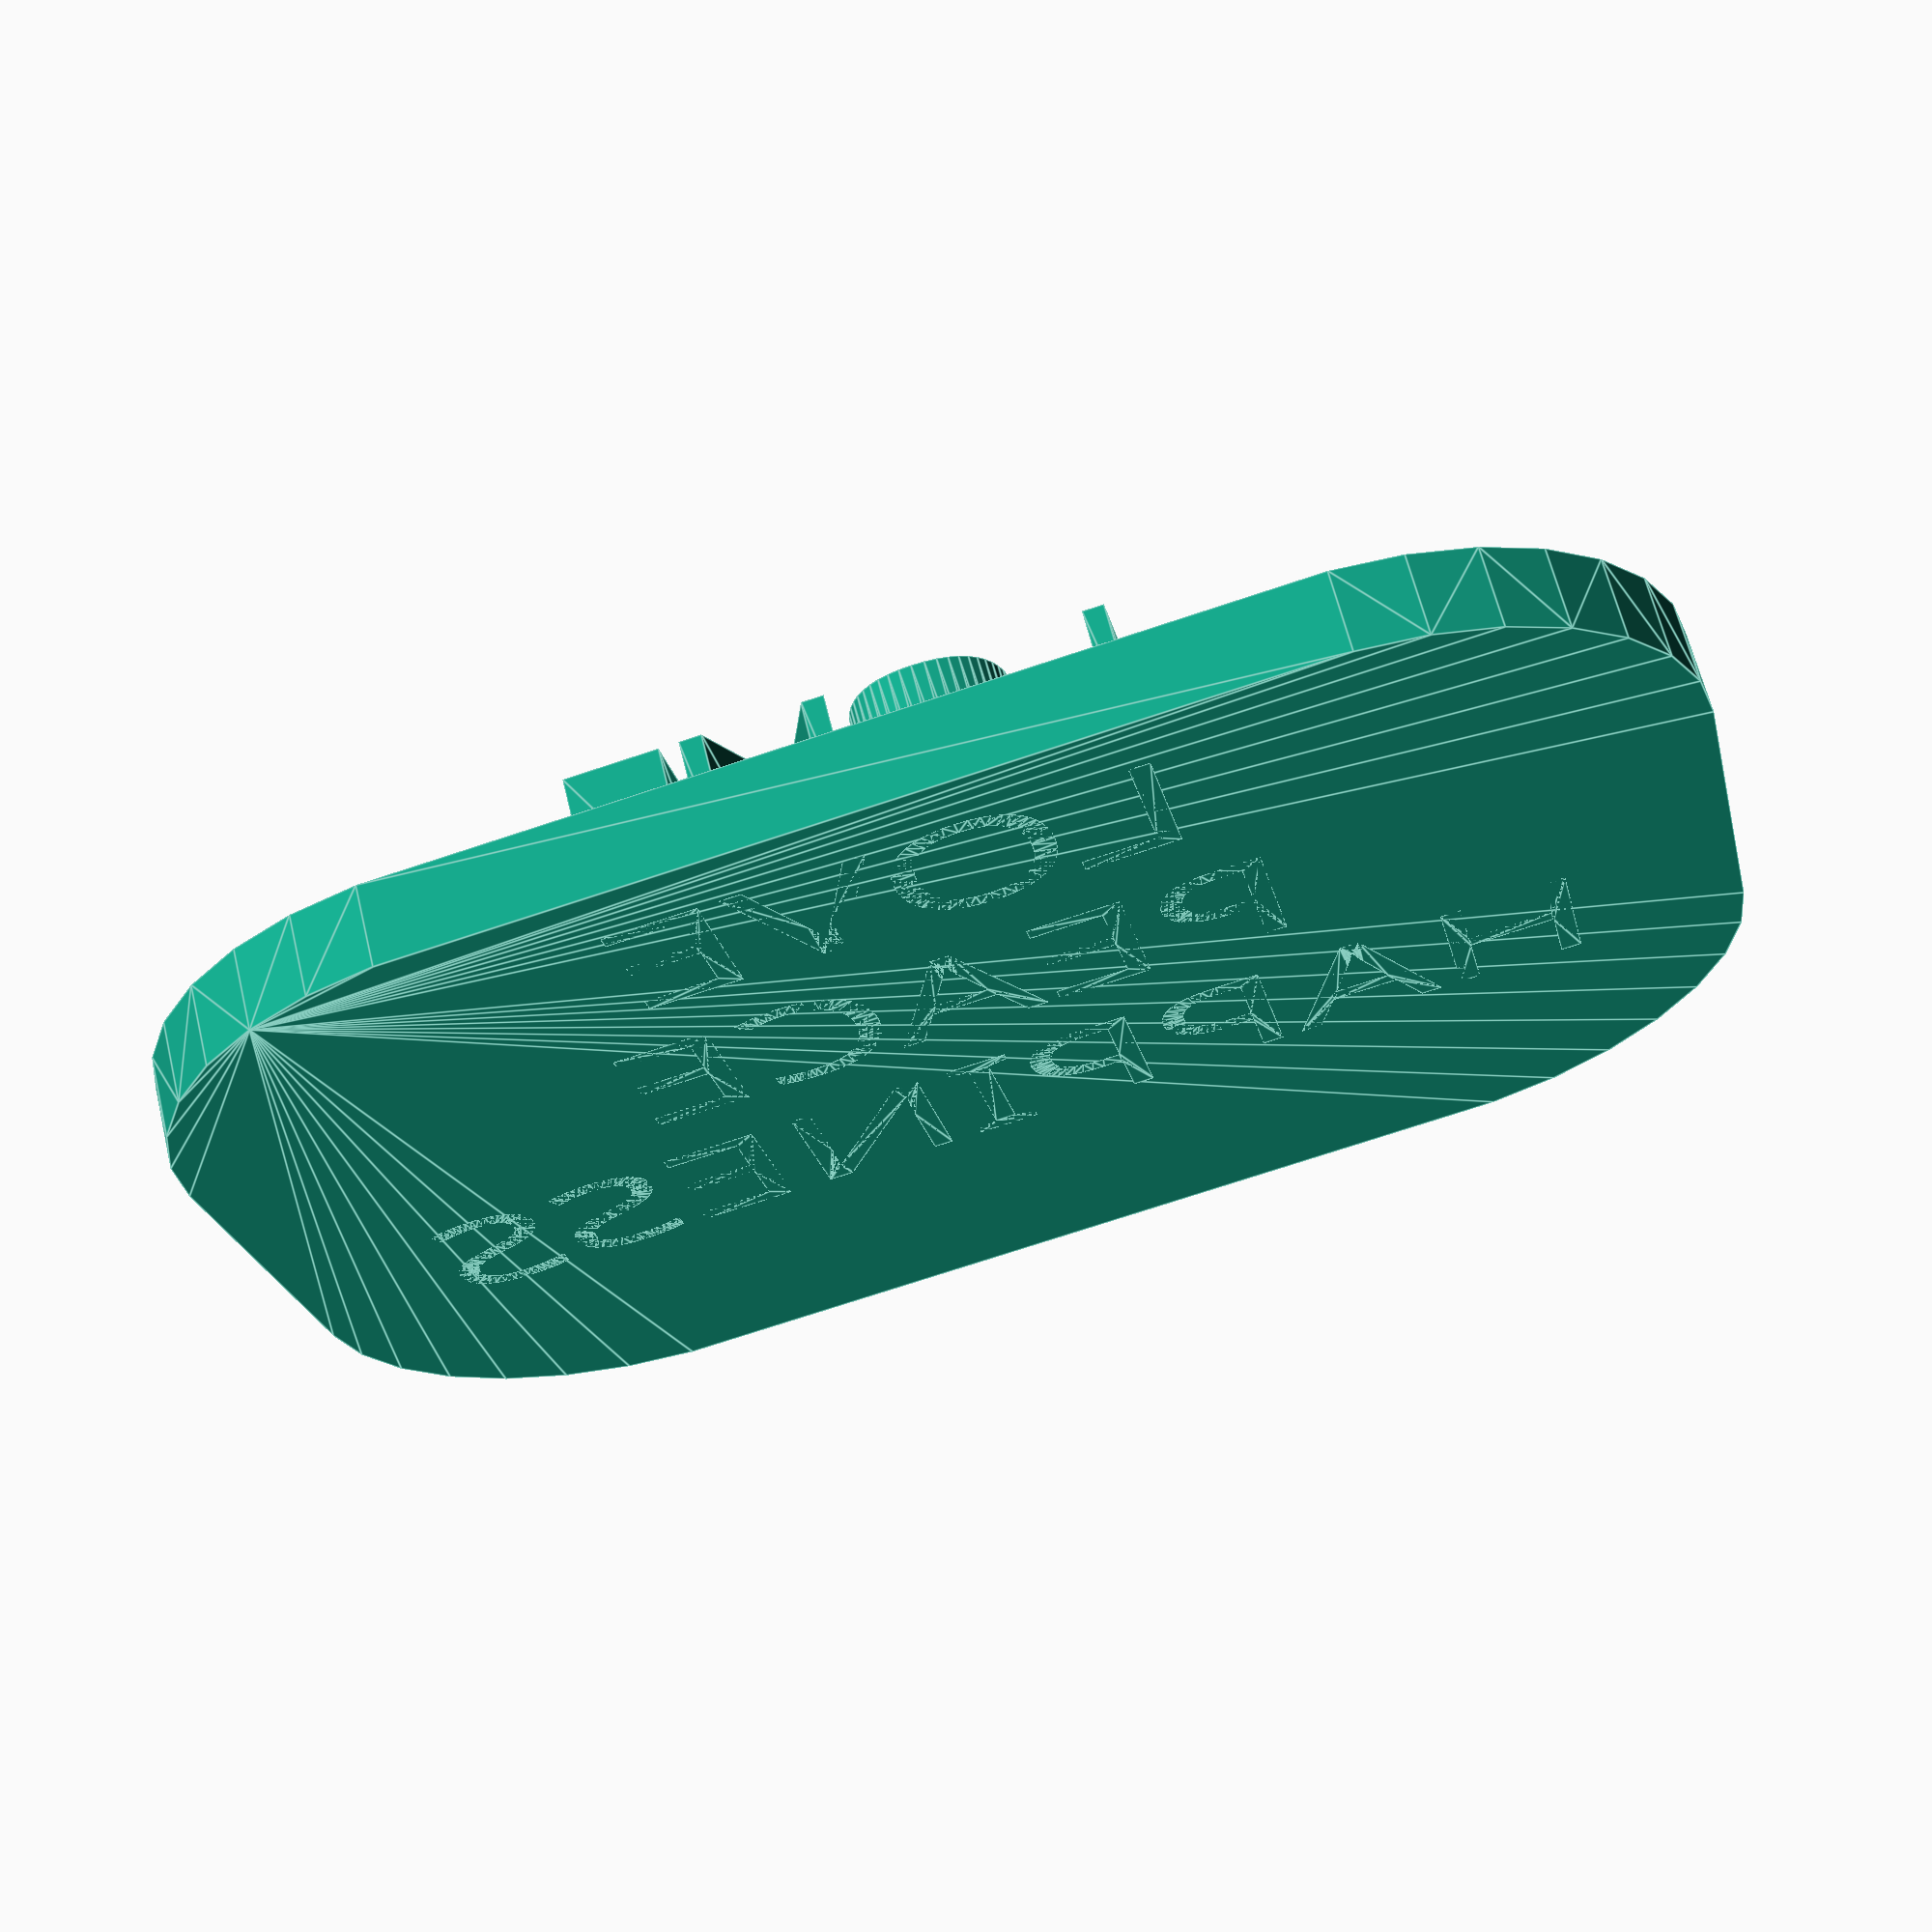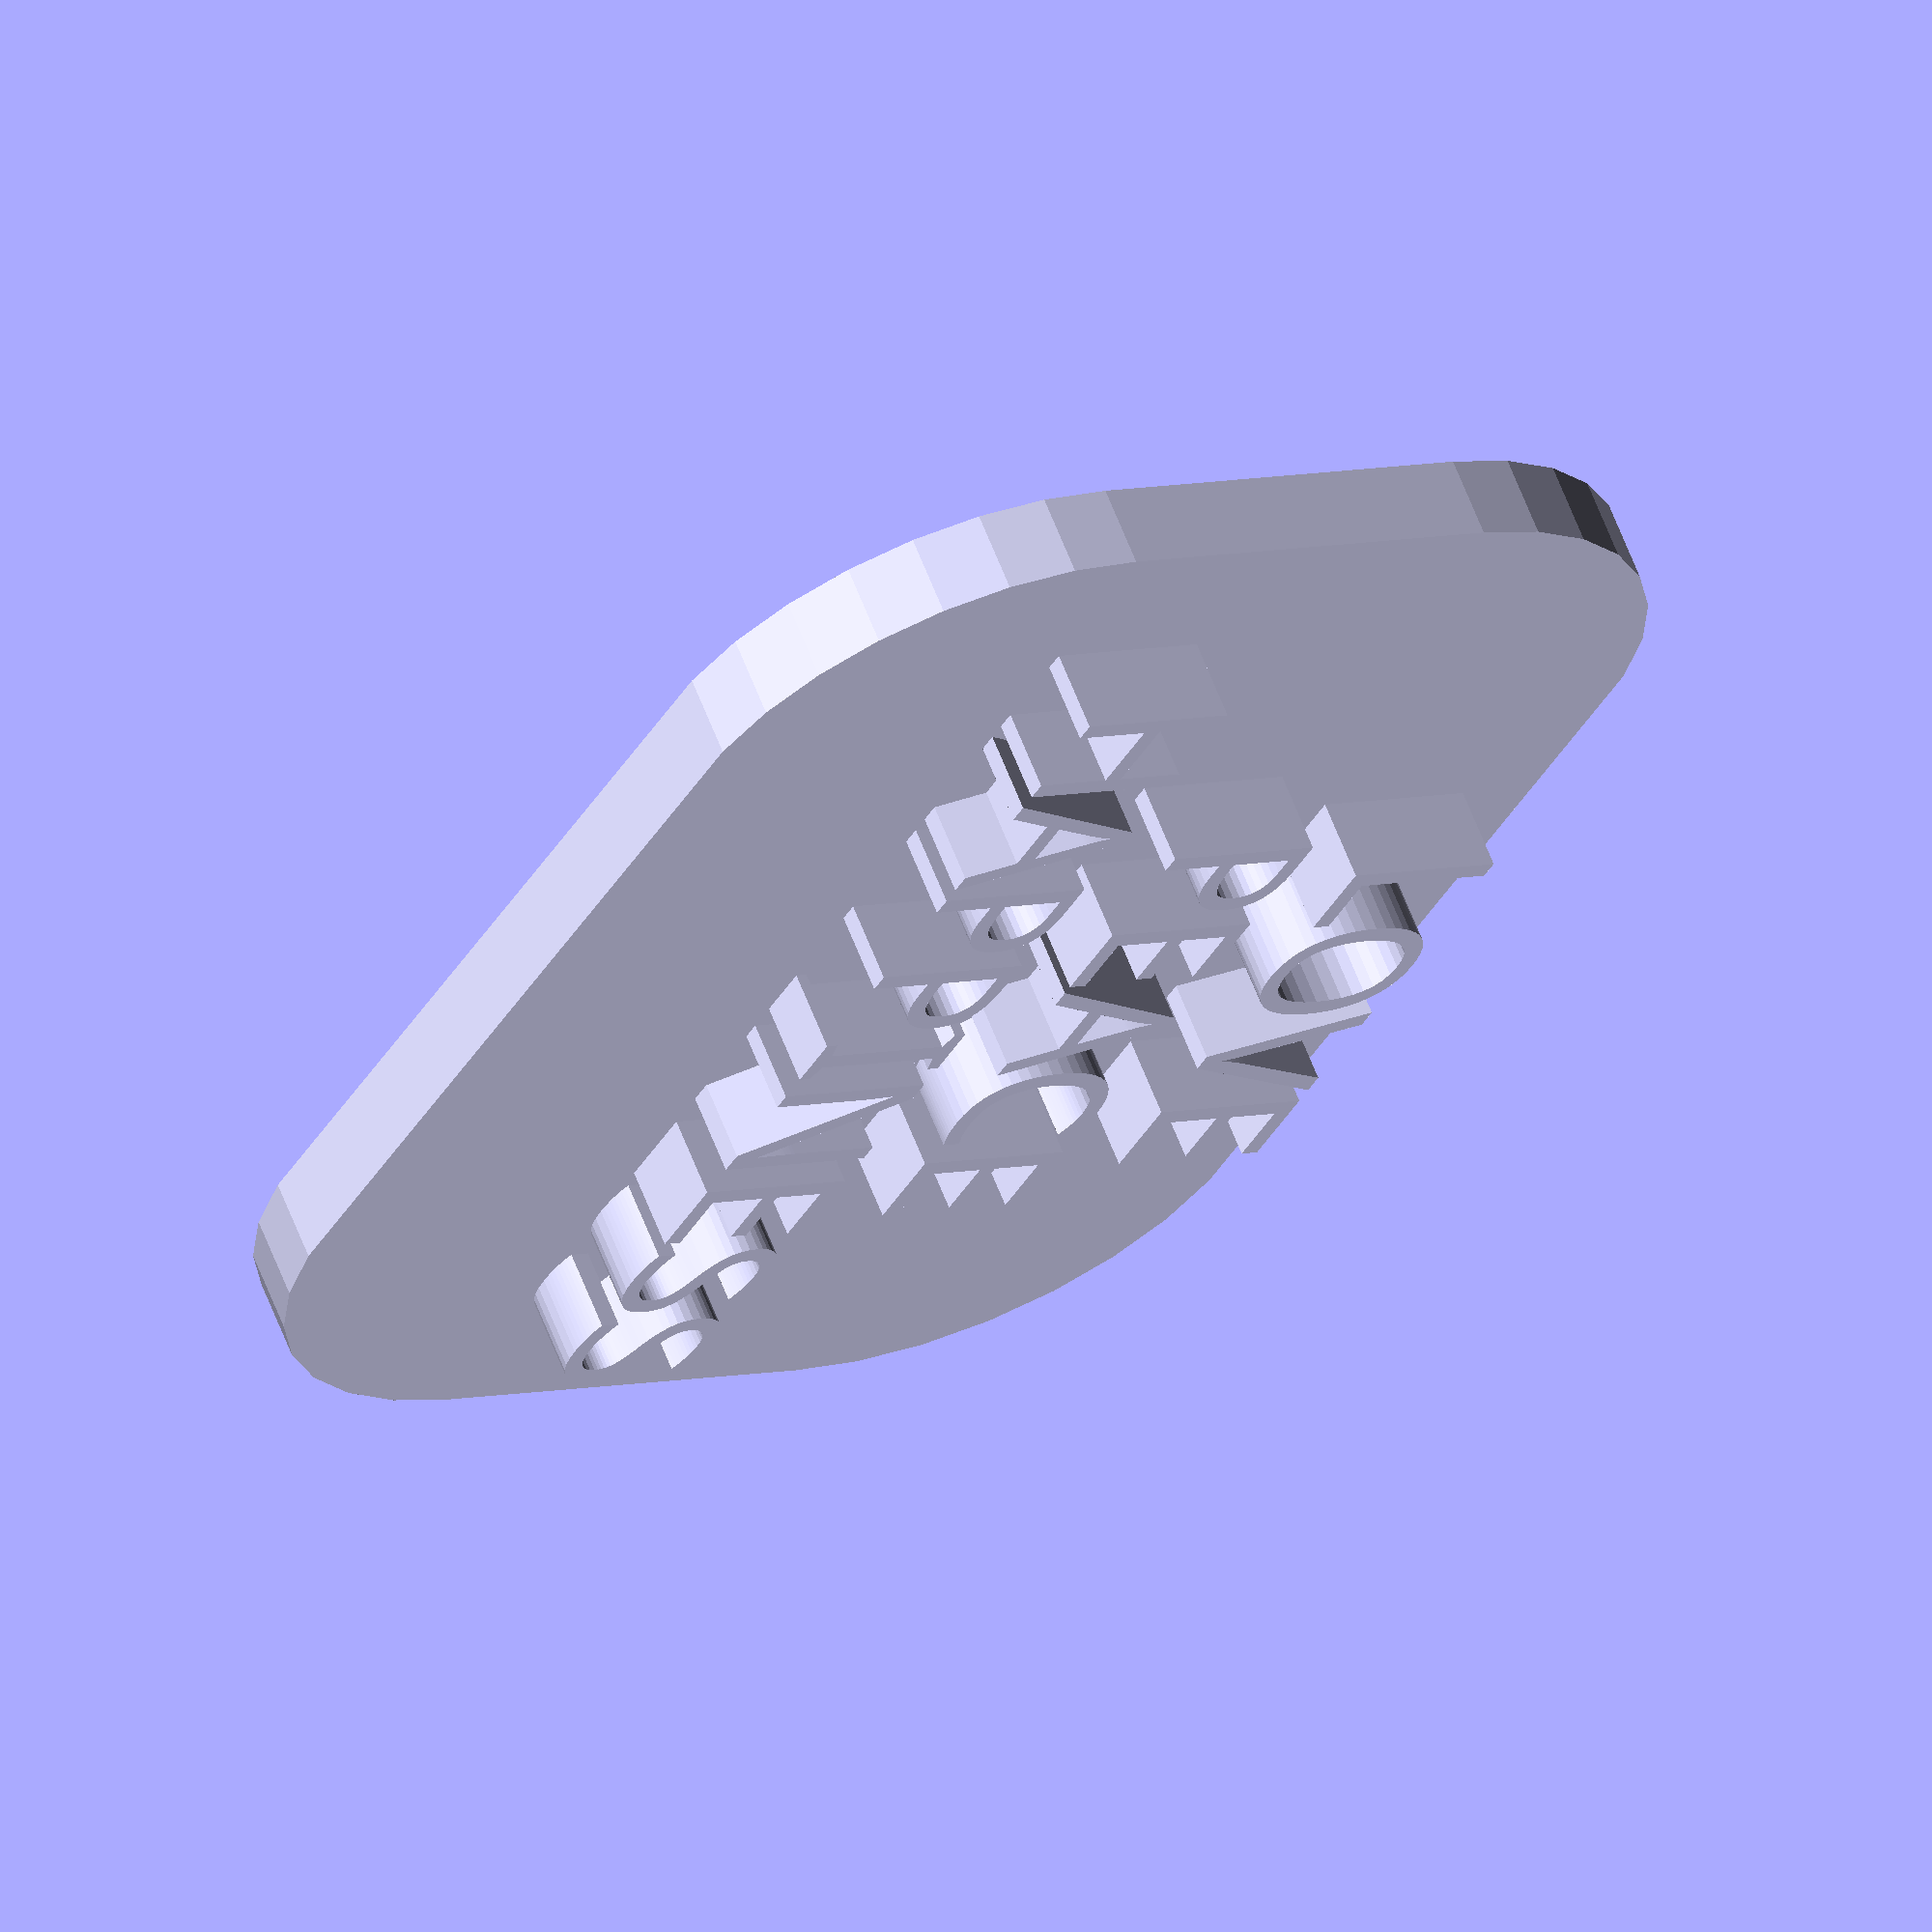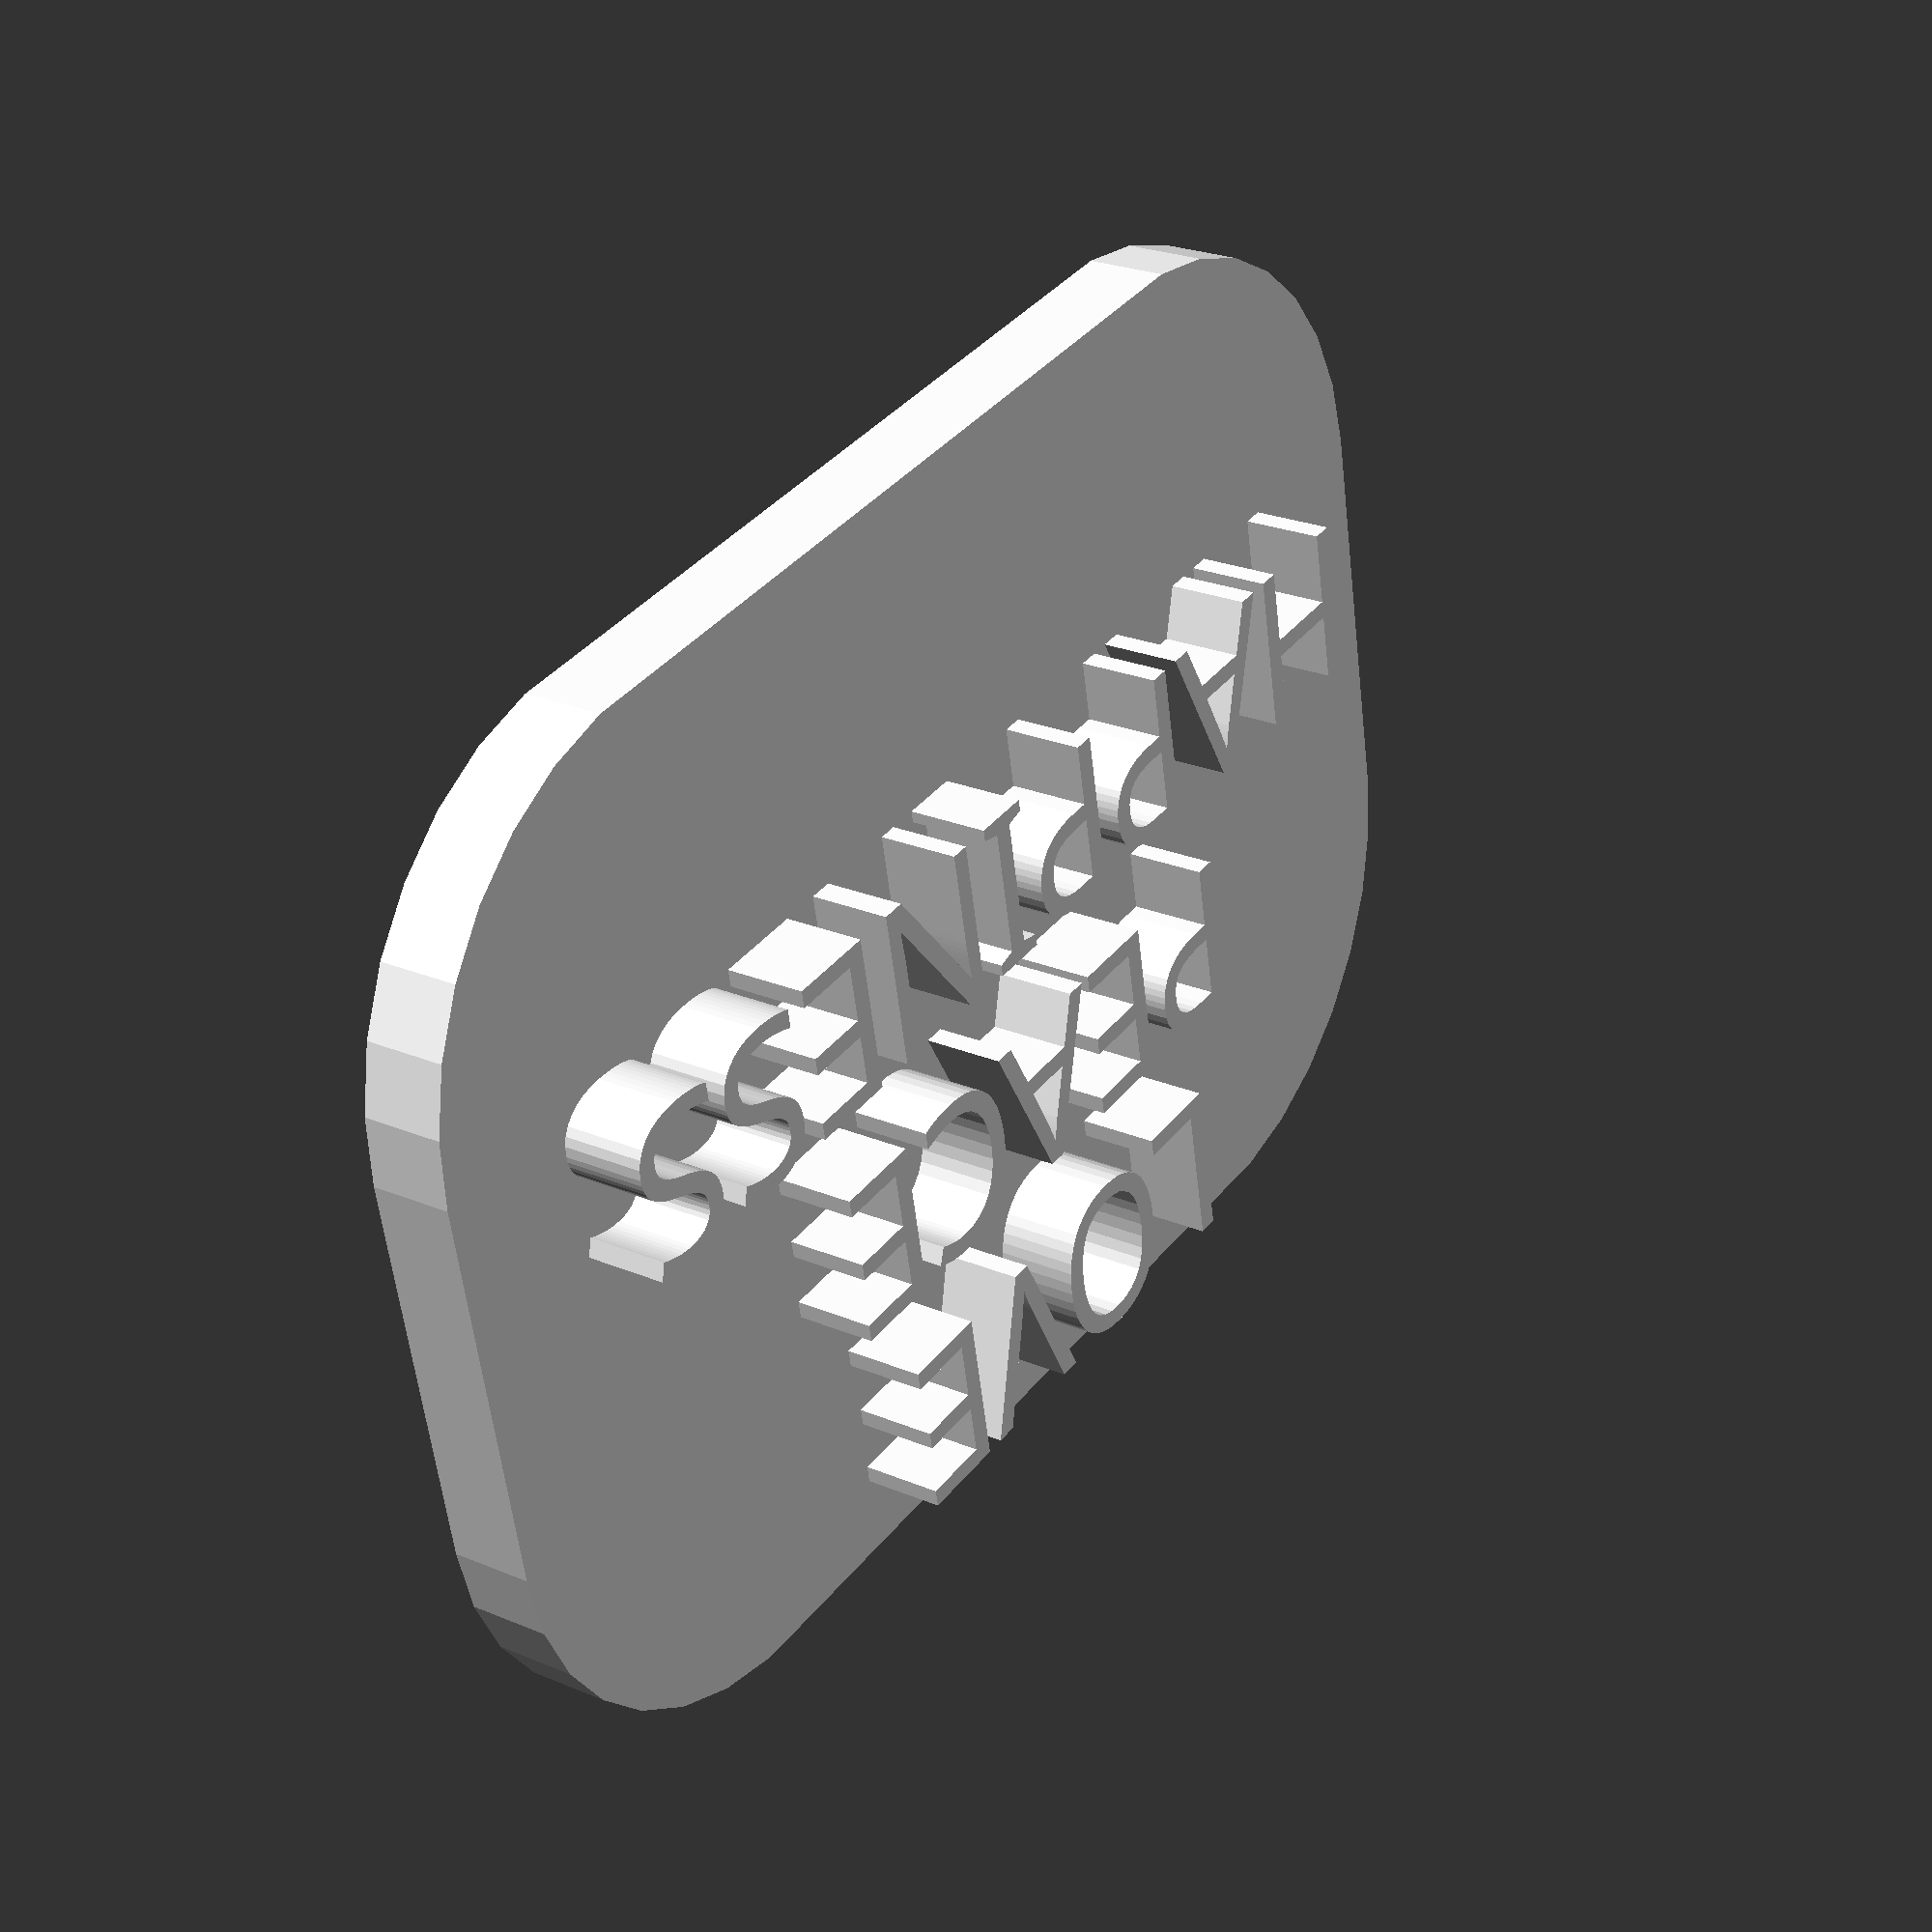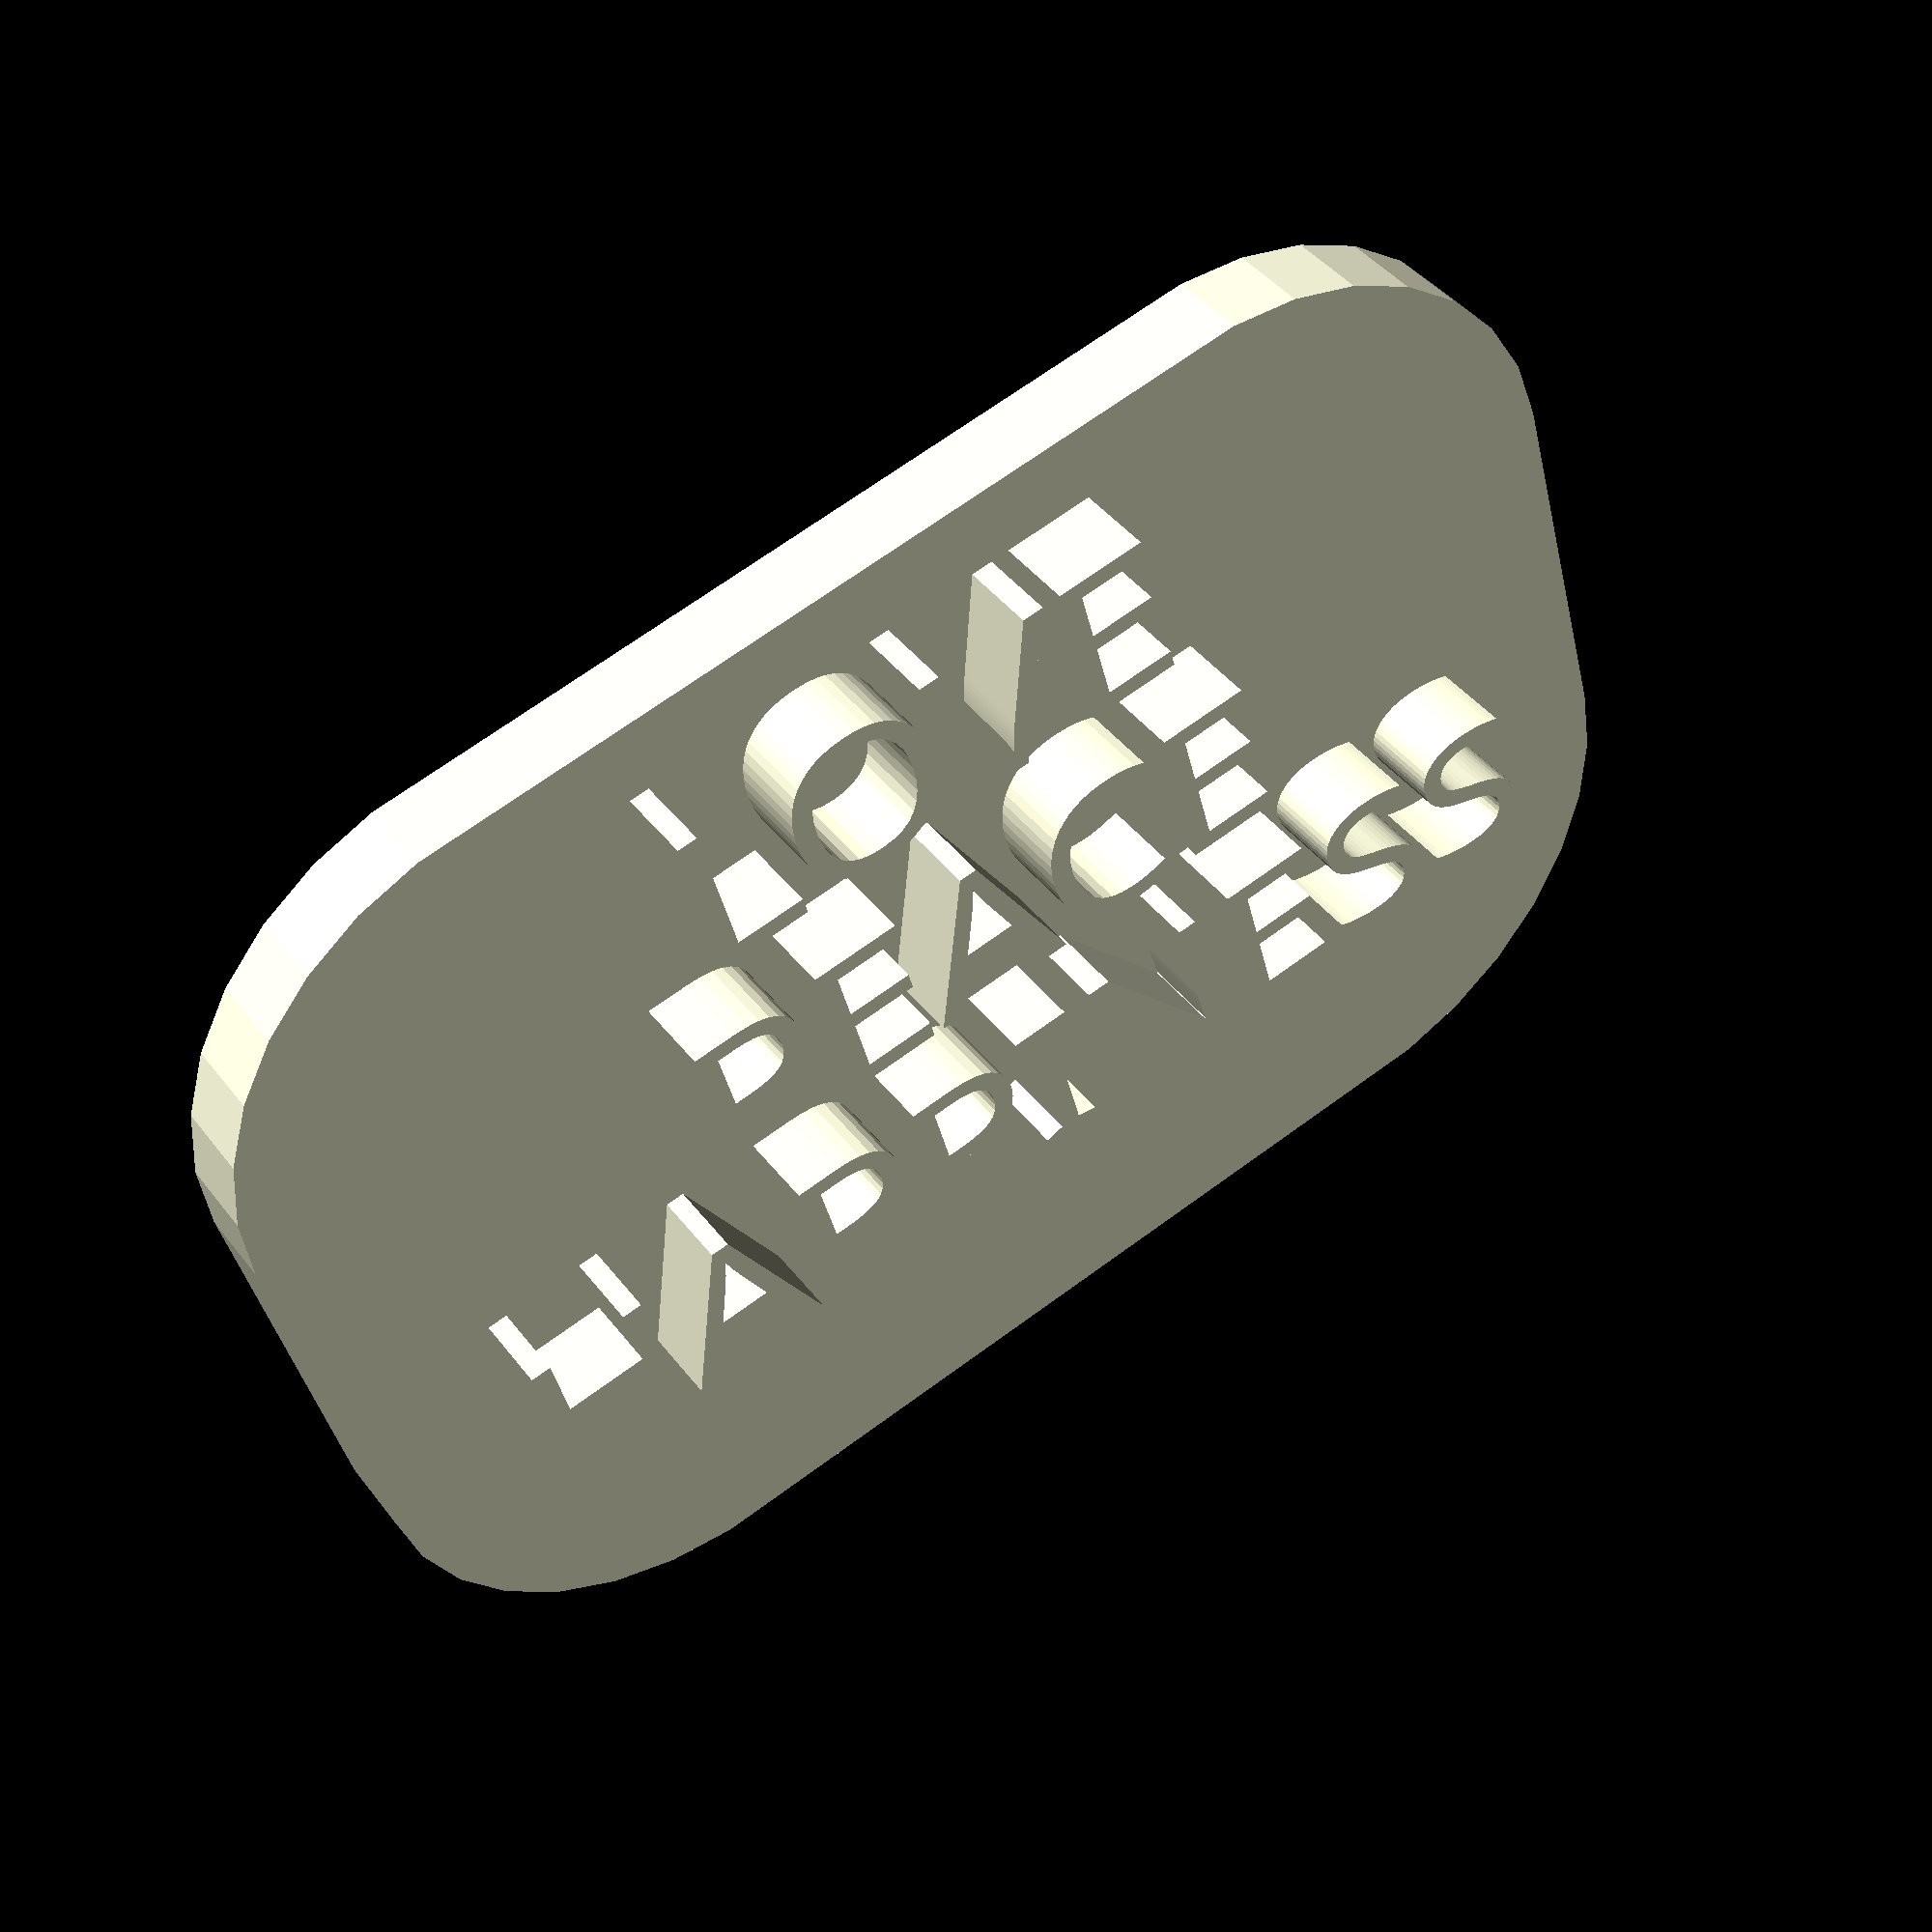
<openscad>
$fn=30;
line1text="LOVE";
line2text="PEACE";
line3text="HAPPINESS";
union(){
 hull()
  {
    translate([-10,0,0])
      cylinder(r=8,h=2);
    translate([10,0,0])
      cylinder(r=8,h=2);
    translate([-10,10,0])
      cylinder(r=8,h=2);
    translate([10,10,0])
      cylinder(r=8,h=2);
 }
 linear_extrude(height=4){
    translate([0,12,0])text(line1text,halign="center",size=4,font="regular");
    translate([0,6,0])text(line2text,halign="center",size=4,font="regular");
    translate([0,0,0])text(line3text,halign="center",size=4,font="regular");
 }
}
</openscad>
<views>
elev=296.2 azim=12.5 roll=166.4 proj=p view=edges
elev=296.5 azim=118.8 roll=338.8 proj=o view=solid
elev=155.8 azim=348.6 roll=235.2 proj=p view=wireframe
elev=138.5 azim=164.9 roll=213.7 proj=p view=wireframe
</views>
